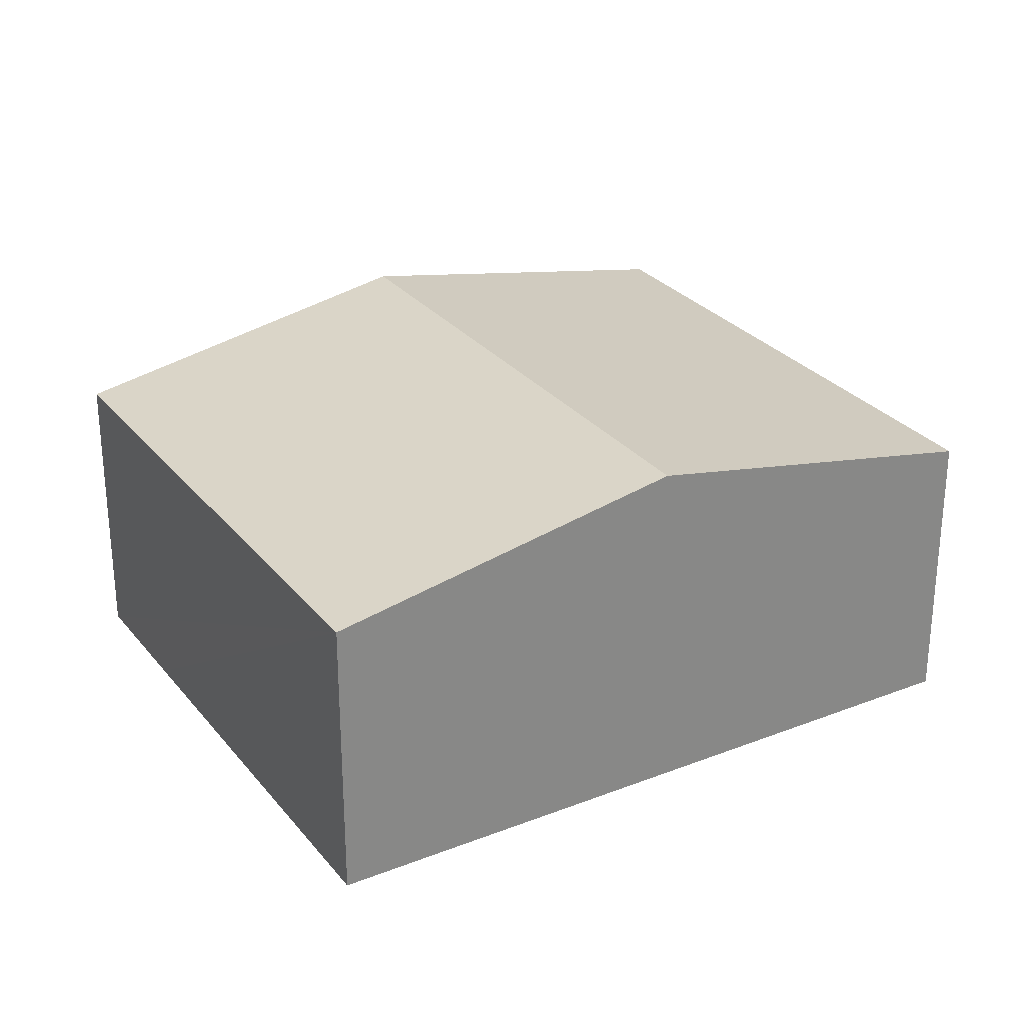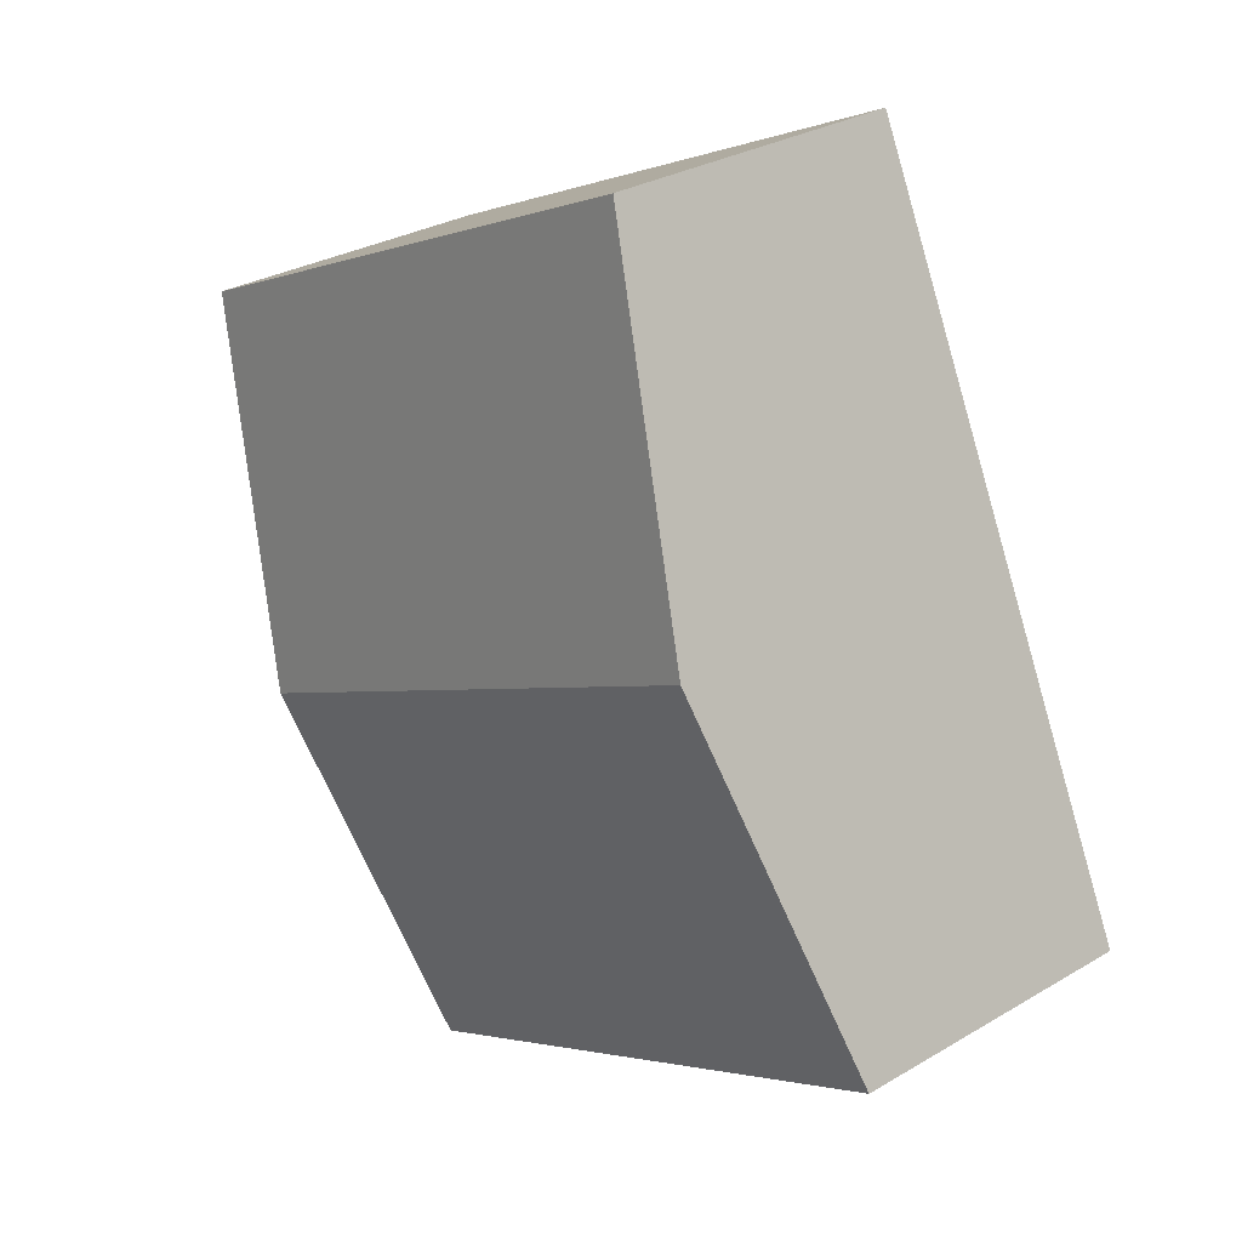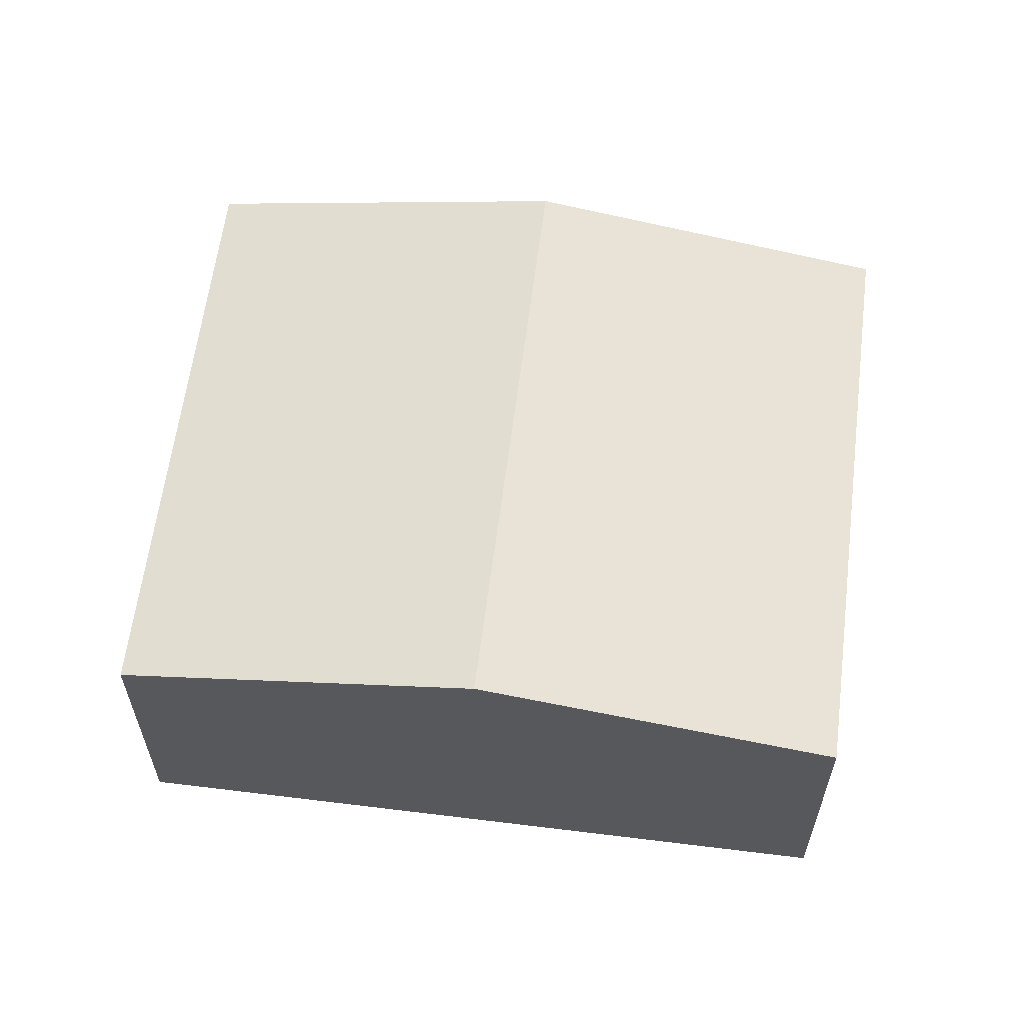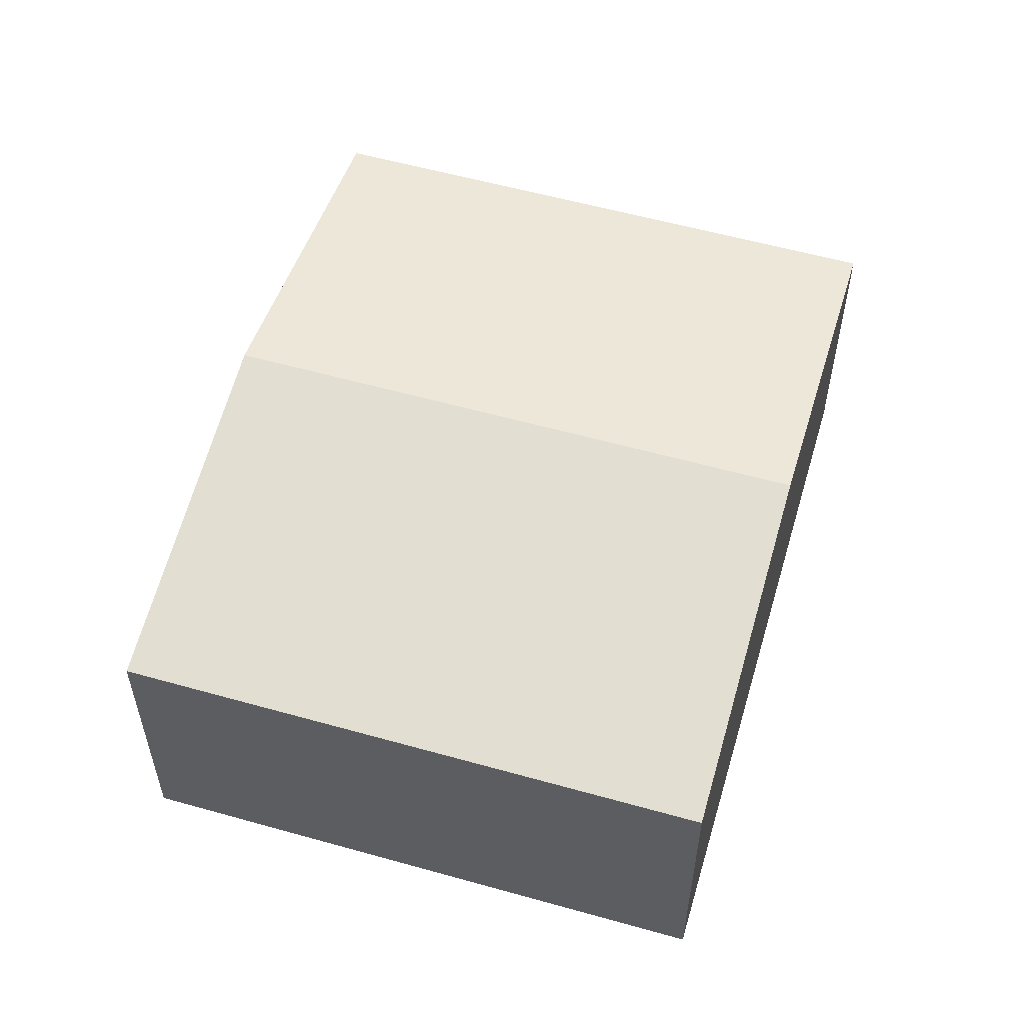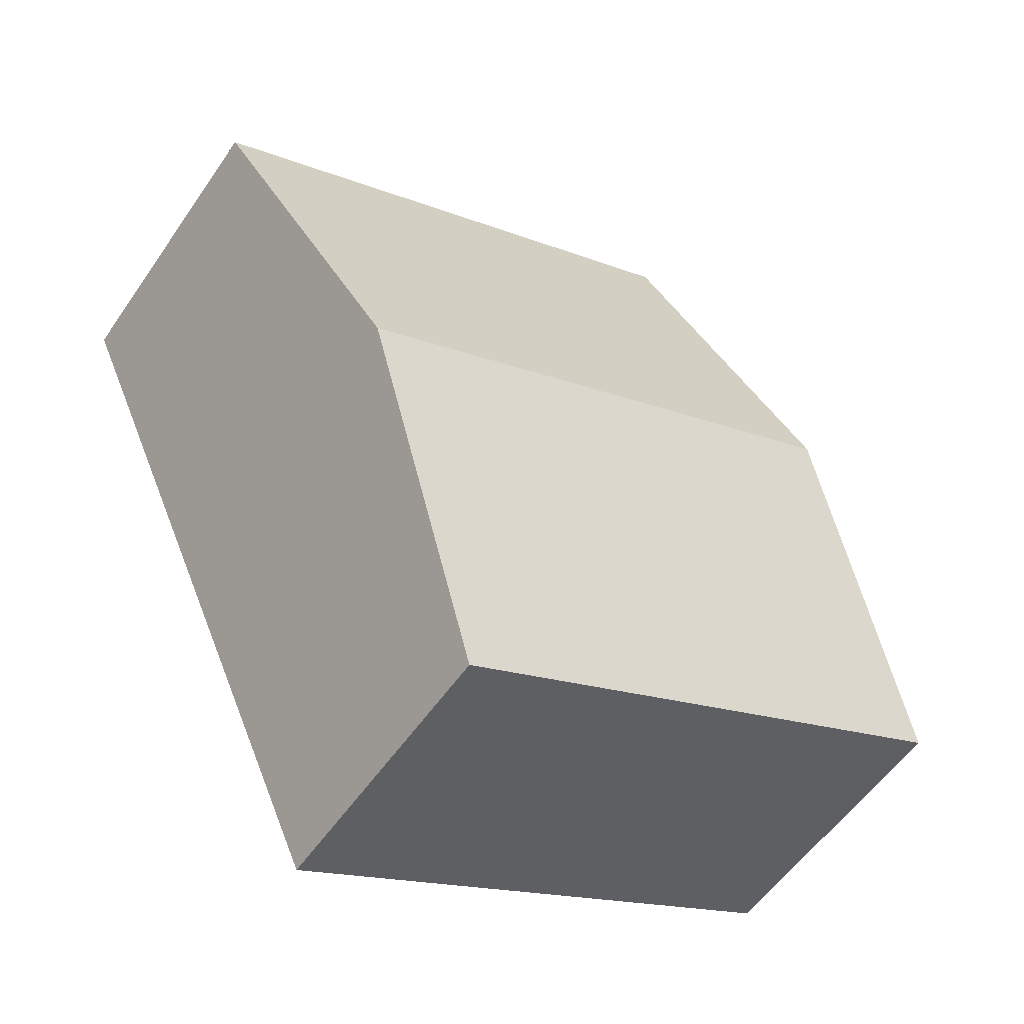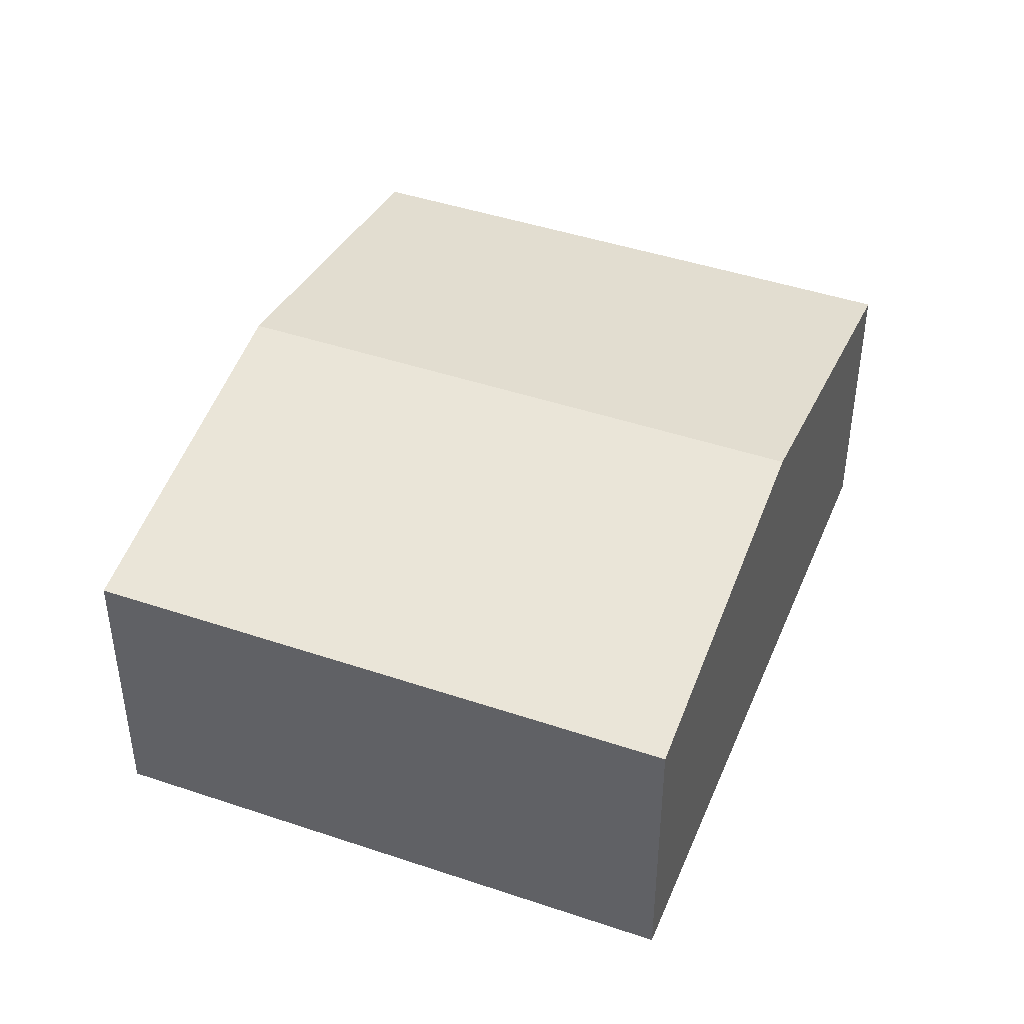
<metadata>
{"format":"obj","ext":"obj","renderer":"f3d","projection":"perspective","resolution":1024,"background":"white","views":[{"elev":28.2,"azim":84.1,"up":"+Y"},{"elev":29.3,"azim":-131.2,"up":"+Z"},{"elev":61.2,"azim":-58.1,"up":"+Y"},{"elev":56.7,"azim":41.1,"up":"+Y"},{"elev":-55.0,"azim":146.2,"up":"+Z"},{"elev":44.1,"azim":-133.7,"up":"+Y"}]}
</metadata>
<code>
v  1.621 3.78 3.517
v  9.005 3.077 4.38
v  7.385 3.78 0.863
v  4.597 3.077 6.411
v  3.241 3.077 7.035
v  0 3.077 1.884e-16
v  5.765 3.077 -2.655
v  0 0 0
v  1.621 -2.154e-16 3.517
v  3.241 -4.308e-16 7.035
v  4.597 -3.926e-16 6.411
v  9.005 -2.682e-16 4.38
v  7.385 -5.284e-17 0.863
v  5.765 1.626e-16 -2.655
g defaultobject
f 1 2 3
f 2 1 4
f 4 1 5
f 6 3 7
f 3 6 1
f 8 1 6
f 1 8 9
f 1 9 5
f 5 9 10
f 10 4 5
f 4 10 2
f 2 10 11
f 2 11 12
f 12 3 2
f 3 12 13
f 3 13 7
f 7 13 14
f 14 6 7
f 6 14 8
f 9 11 10
f 11 9 12
f 12 9 8
f 12 8 13
f 13 8 14

</code>
